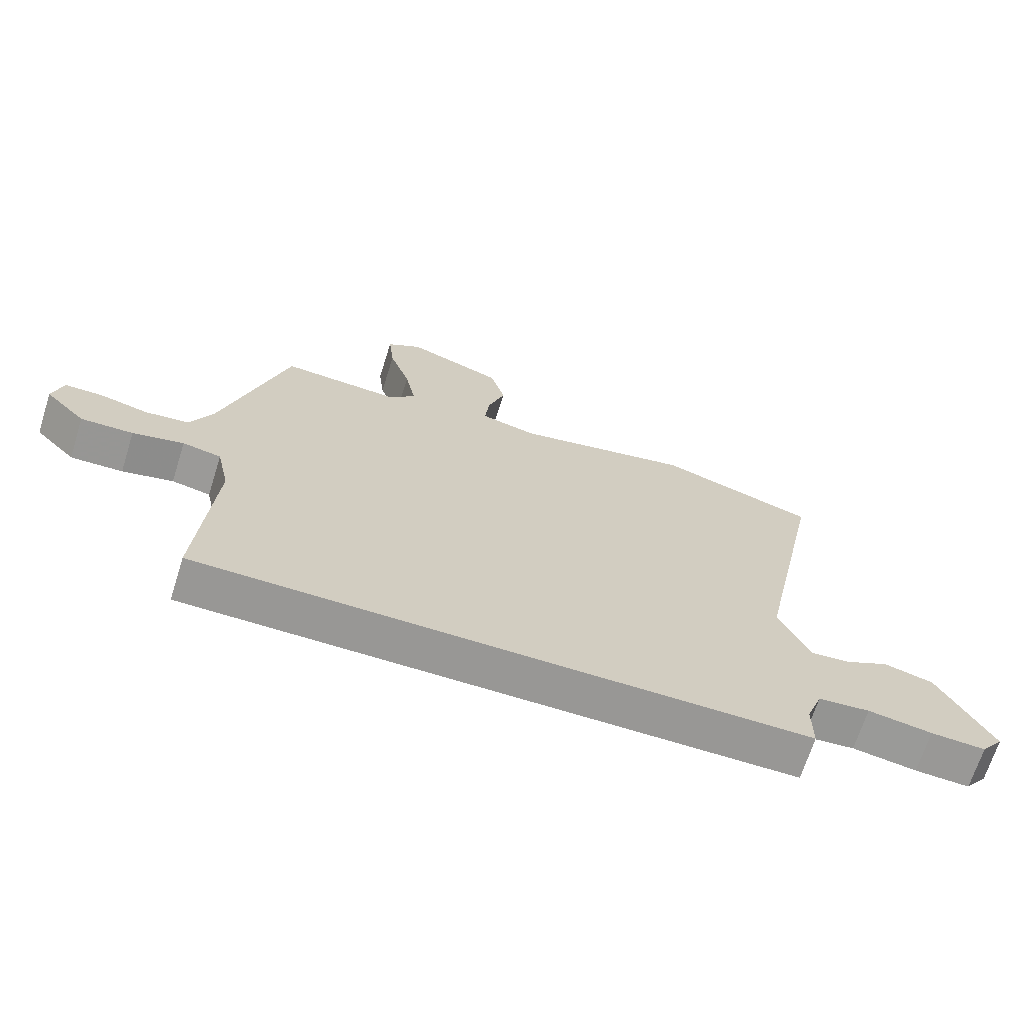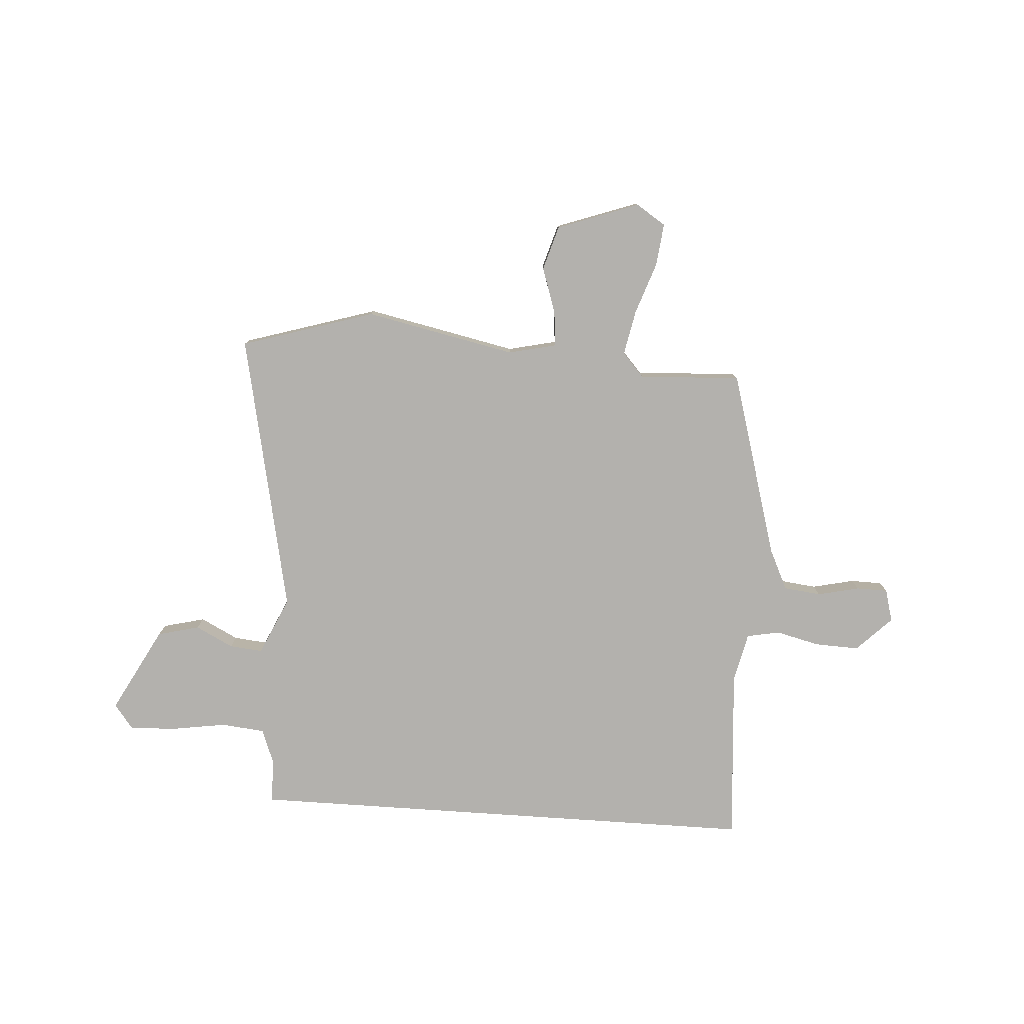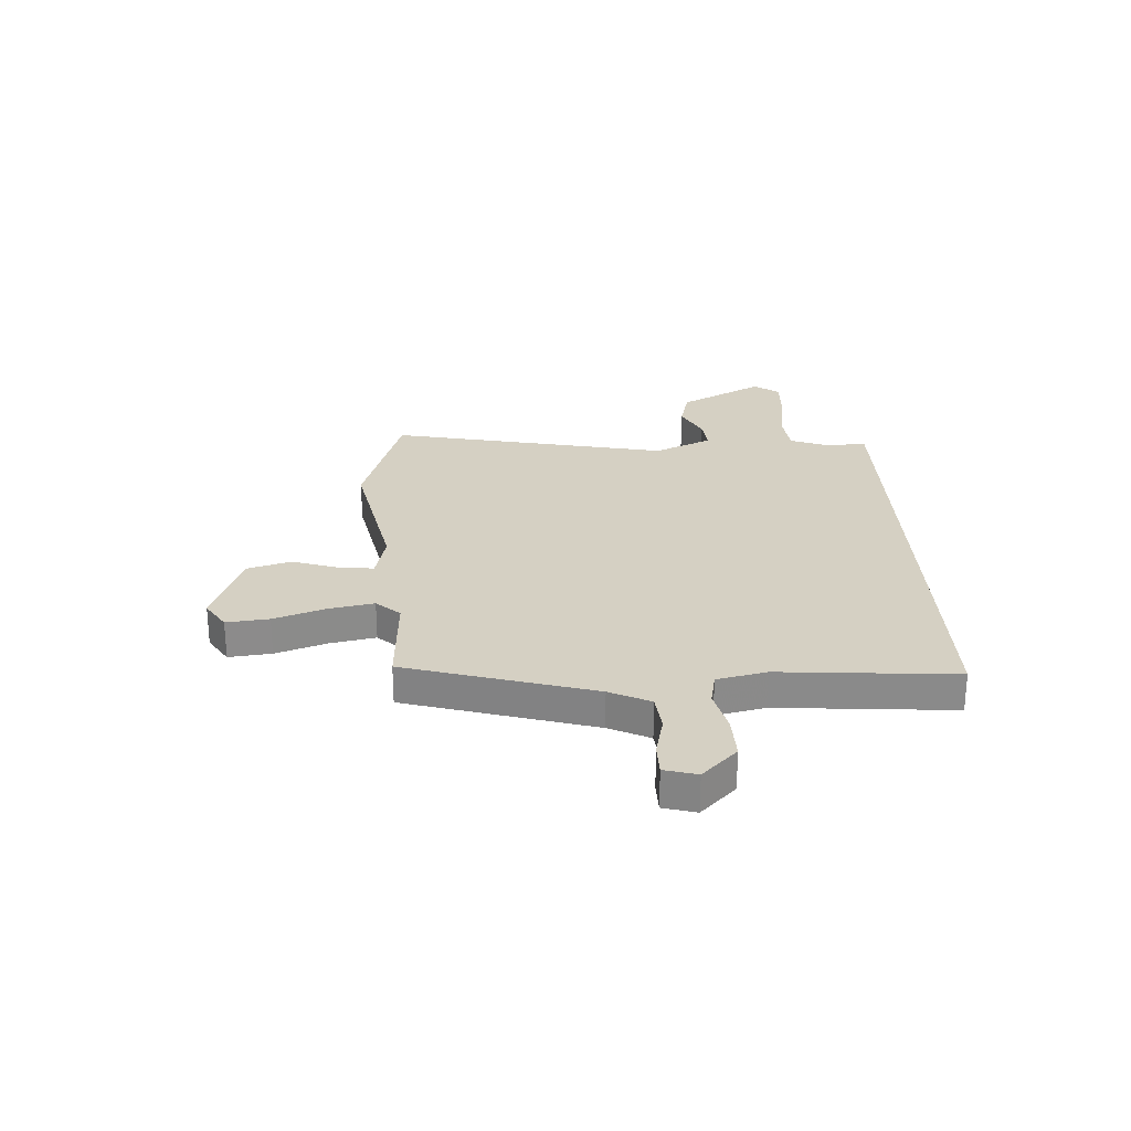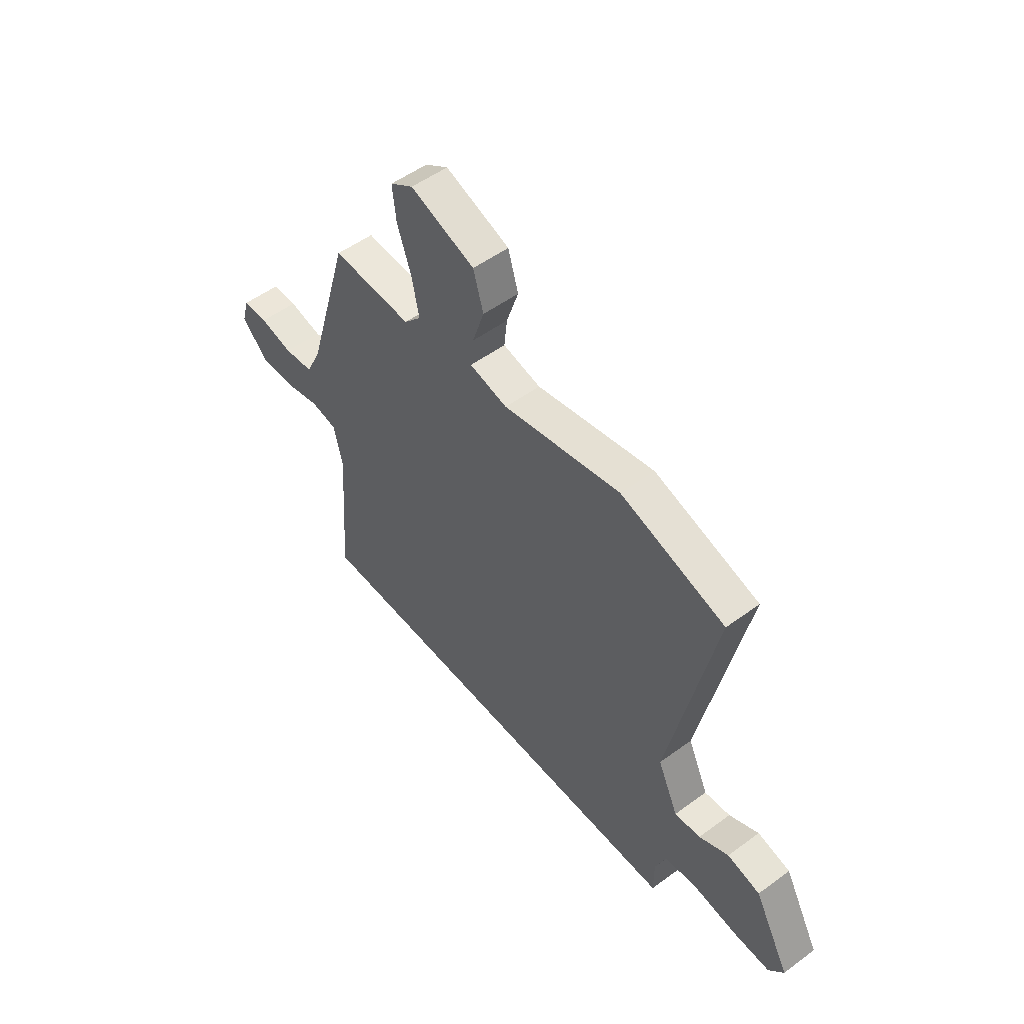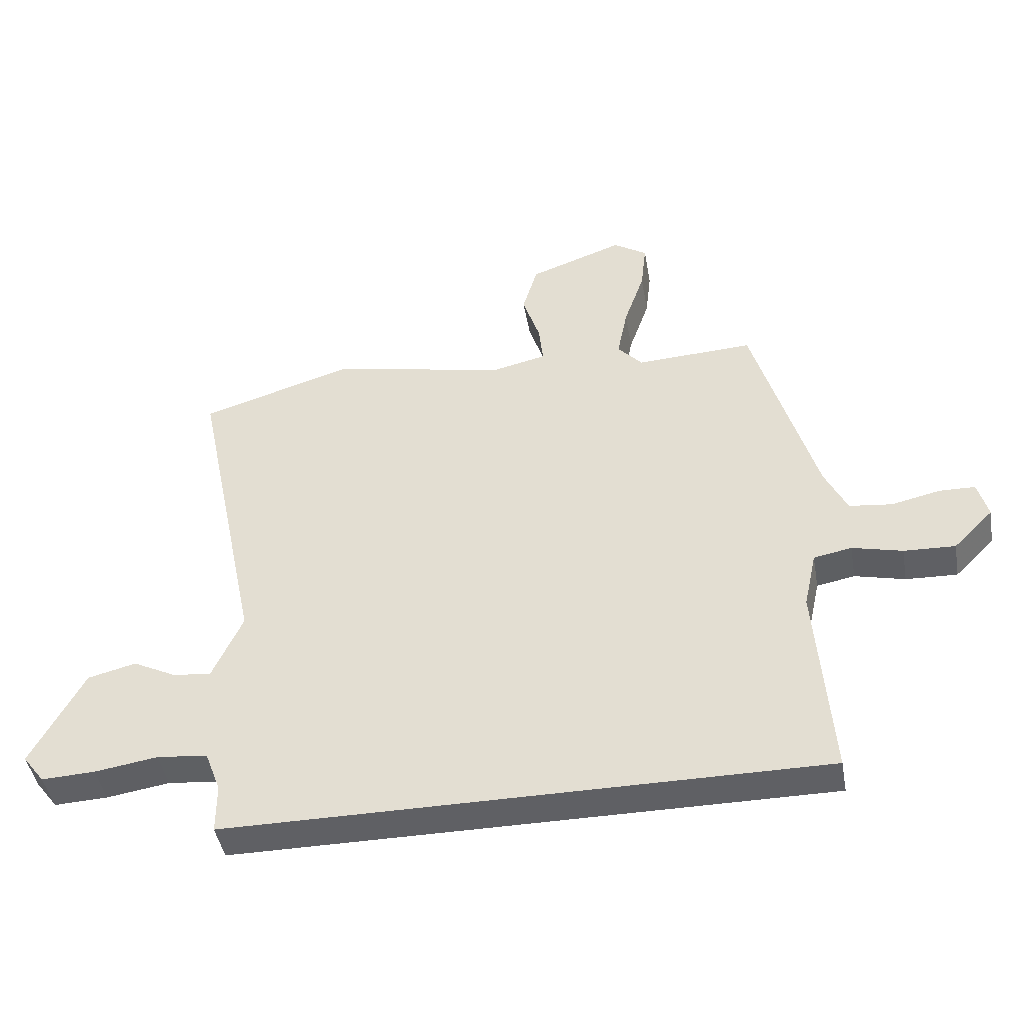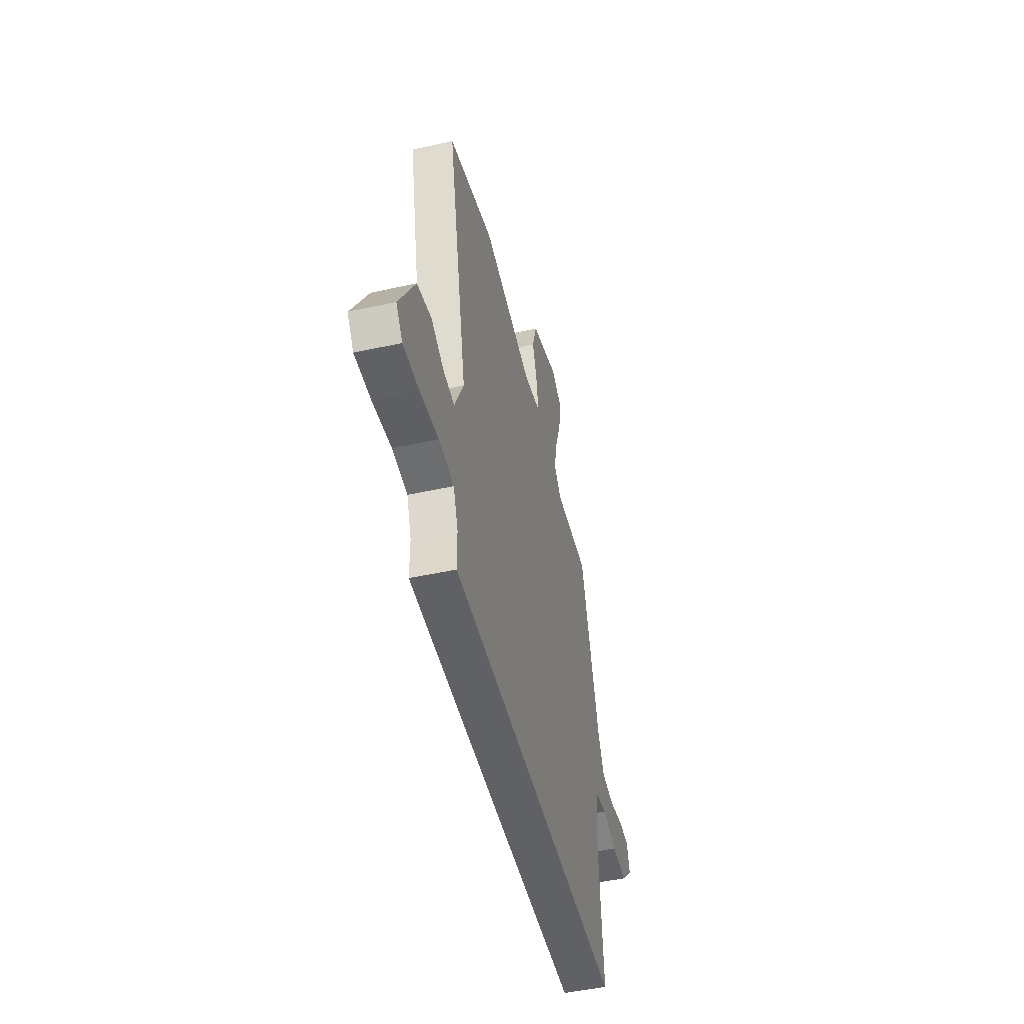
<metadata>
{"format":"obj","ext":"obj","renderer":"f3d","projection":"perspective","resolution":1024,"background":"white","views":[{"elev":-68.2,"azim":162.5,"up":"+Z"},{"elev":-79.2,"azim":-3.9,"up":"+Y"},{"elev":26.4,"azim":87.1,"up":"+Y"},{"elev":52.4,"azim":-128.4,"up":"+Z"},{"elev":-44.2,"azim":9.9,"up":"+Z"},{"elev":-48.7,"azim":-76.2,"up":"+Z"}]}
</metadata>
<code>
v -0.496 0.07 -0.5
v -0.496 0.07 -0.418
v -0.522 0.07 -0.349
v -0.606 0.07 -0.341
v -0.71 0.07 -0.357
v -0.799 0.07 -0.361
v -0.835 0.07 -0.314
v -0.748 0.07 -0.152
v -0.668 0.07 -0.132
v -0.596 0.07 -0.168
v -0.533 0.07 -0.174
v -0.483 0.07 -0.064
v -0.594 0.07 0.471
v -0.34 0.07 0.549
v -0.053 0.07 0.49
v 0.039 0.07 0.511
v 0.032 0.07 0.577
v 0.003 0.07 0.665
v 0.028 0.07 0.749
v 0.184 0.07 0.805
v 0.24 0.07 0.769
v 0.231 0.07 0.688
v 0.197 0.07 0.59
v 0.18 0.07 0.504
v 0.221 0.07 0.459
v 0.415 0.07 0.469
v 0.519 0.07 0.113
v 0.556 0.07 0.036
v 0.627 0.07 0.028
v 0.707 0.07 0.046
v 0.767 0.07 0.045
v 0.784 0.07 -0.017
v 0.718 0.07 -0.083
v 0.633 0.07 -0.08
v 0.55 0.07 -0.06
v 0.487 0.07 -0.072
v 0.466 0.07 -0.167
v 0.491 0.07 -0.5
v -0.496 0 -0.5
v -0.496 0 -0.418
v -0.522 0 -0.349
v -0.606 0 -0.341
v -0.71 0 -0.357
v -0.799 0 -0.361
v -0.835 0 -0.314
v -0.748 0 -0.152
v -0.668 0 -0.132
v -0.596 0 -0.168
v -0.533 0 -0.174
v -0.483 0 -0.064
v -0.594 0 0.471
v -0.34 0 0.549
v -0.053 0 0.49
v 0.039 0 0.511
v 0.032 0 0.577
v 0.003 0 0.665
v 0.028 0 0.749
v 0.184 0 0.805
v 0.24 0 0.769
v 0.231 0 0.688
v 0.197 0 0.59
v 0.18 0 0.504
v 0.221 0 0.459
v 0.415 0 0.469
v 0.519 0 0.113
v 0.556 0 0.036
v 0.627 0 0.028
v 0.707 0 0.046
v 0.767 0 0.045
v 0.784 0 -0.017
v 0.718 0 -0.083
v 0.633 0 -0.08
v 0.55 0 -0.06
v 0.487 0 -0.072
v 0.466 0 -0.167
v 0.491 0 -0.5
f 37 38 1 2
f 36 37 2 3
f 33 34 35
f 32 33 35
f 31 32 35
f 30 31 35
f 29 30 35
f 28 29 35 36
f 36 3 4
f 28 36 4
f 27 28 4
f 27 4 5
f 26 27 5
f 25 26 5
f 21 22 23
f 20 21 23
f 19 20 23
f 18 19 23
f 17 18 23
f 16 17 23 24
f 15 16 24 25
f 12 13 14 15
f 11 12 15 25
f 8 9 10
f 7 8 10
f 6 7 10
f 5 6 10
f 5 10 11
f 5 11 25
f 40 39 76 75
f 41 40 75 74
f 73 72 71
f 73 71 70
f 73 70 69
f 73 69 68
f 73 68 67
f 74 73 67 66
f 42 41 74
f 42 74 66
f 42 66 65
f 43 42 65
f 43 65 64
f 43 64 63
f 61 60 59
f 61 59 58
f 61 58 57
f 61 57 56
f 61 56 55
f 62 61 55 54
f 63 62 54 53
f 53 52 51 50
f 63 53 50 49
f 48 47 46
f 48 46 45
f 48 45 44
f 48 44 43
f 49 48 43
f 63 49 43
f 1 39 40 2
f 2 40 41 3
f 3 41 42 4
f 4 42 43 5
f 5 43 44 6
f 6 44 45 7
f 7 45 46 8
f 8 46 47 9
f 9 47 48 10
f 10 48 49 11
f 11 49 50 12
f 12 50 51 13
f 13 51 52 14
f 14 52 53 15
f 15 53 54 16
f 16 54 55 17
f 17 55 56 18
f 18 56 57 19
f 19 57 58 20
f 20 58 59 21
f 21 59 60 22
f 22 60 61 23
f 23 61 62 24
f 24 62 63 25
f 25 63 64 26
f 26 64 65 27
f 27 65 66 28
f 28 66 67 29
f 29 67 68 30
f 30 68 69 31
f 31 69 70 32
f 32 70 71 33
f 33 71 72 34
f 34 72 73 35
f 35 73 74 36
f 36 74 75 37
f 37 75 76 38
f 38 76 39 1

</code>
